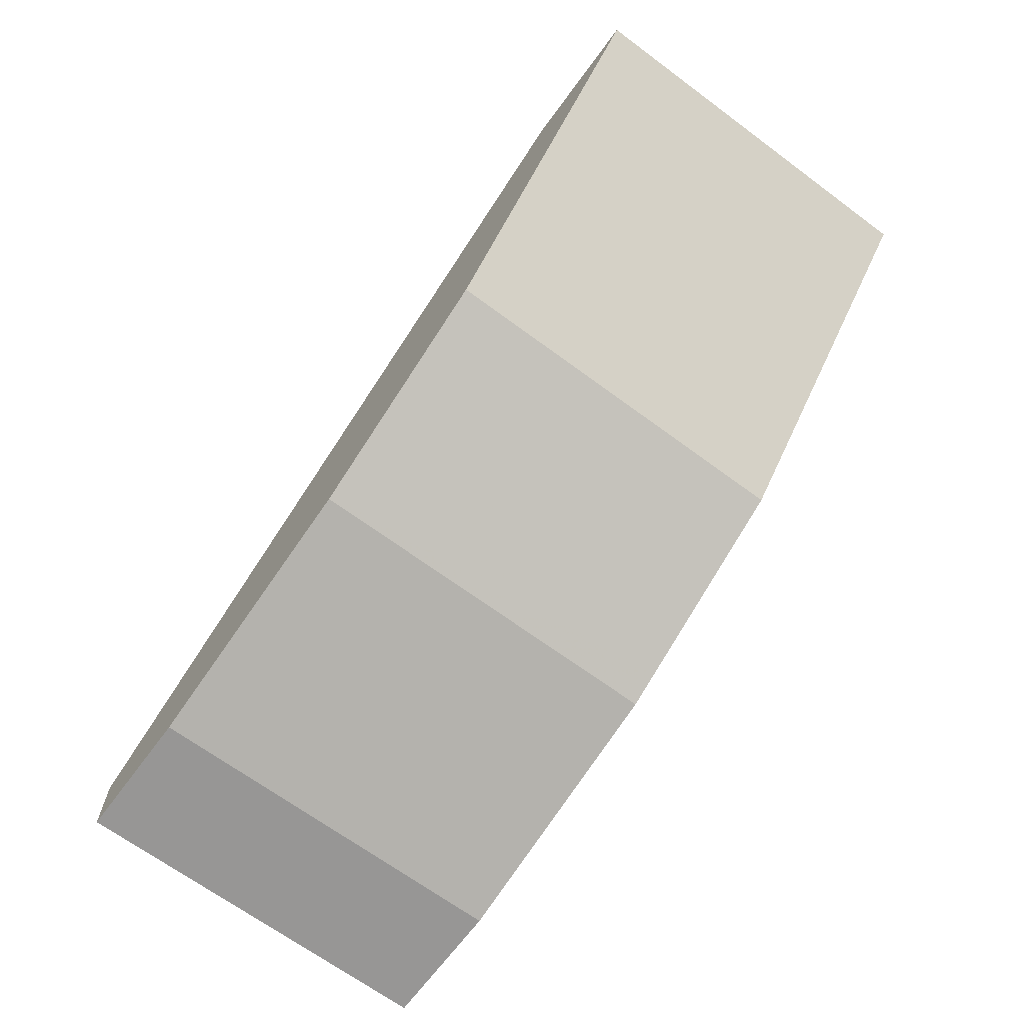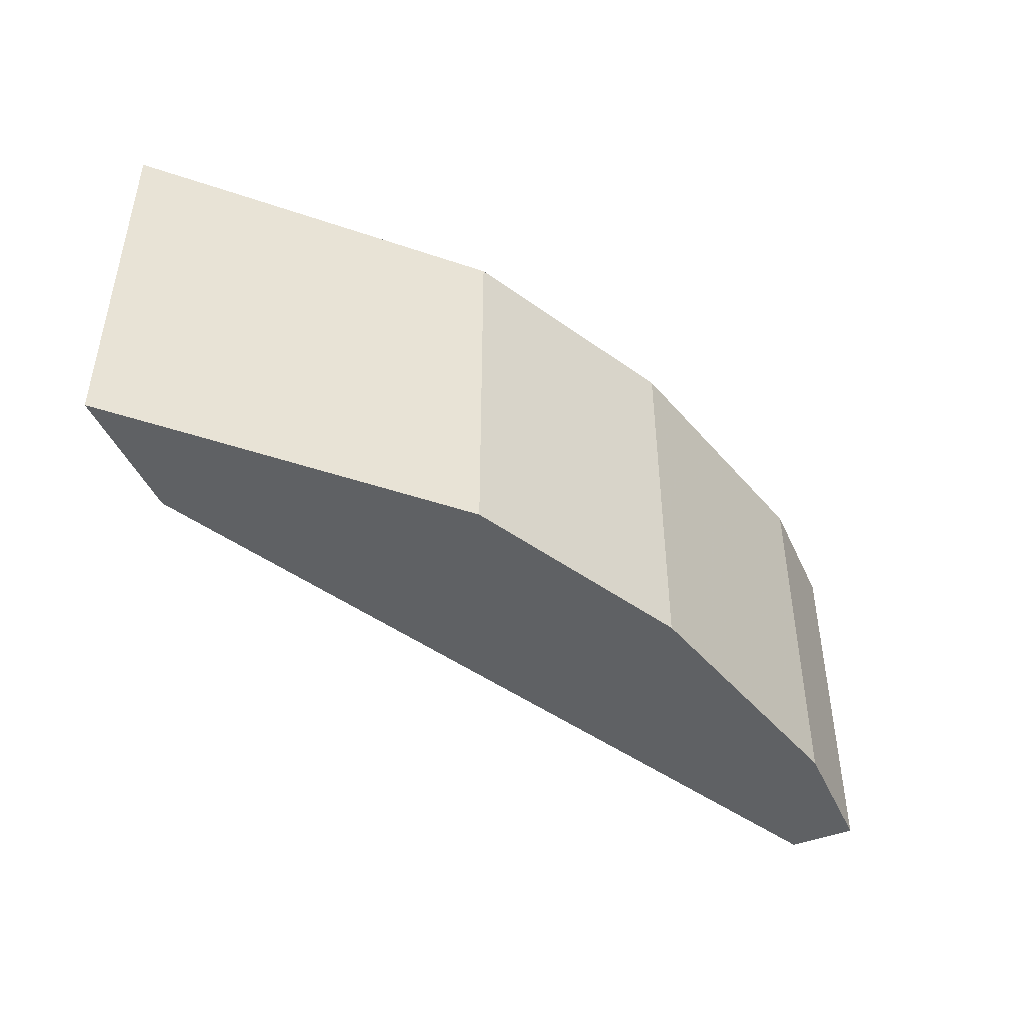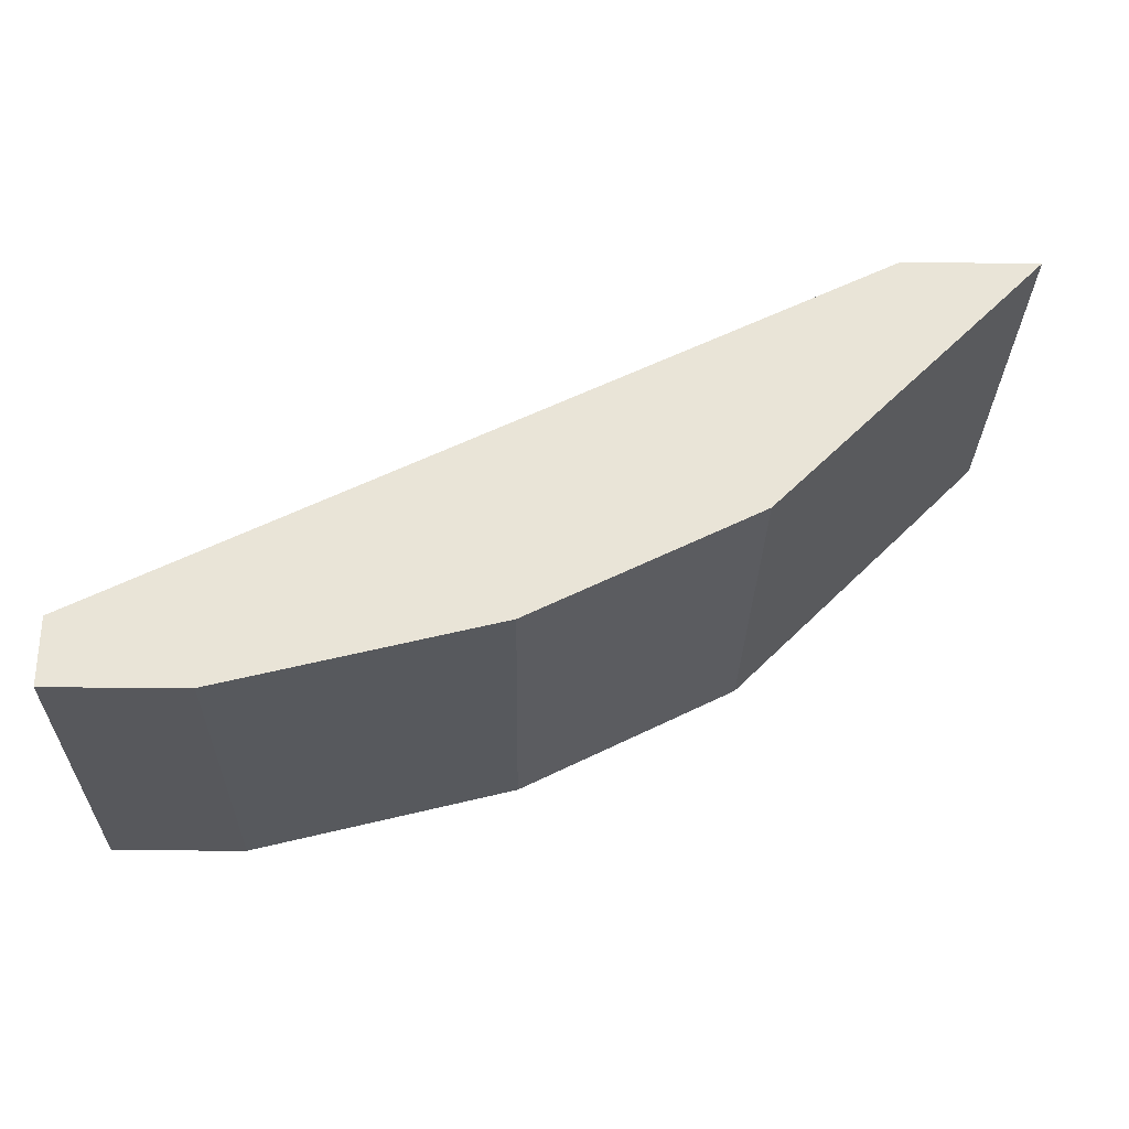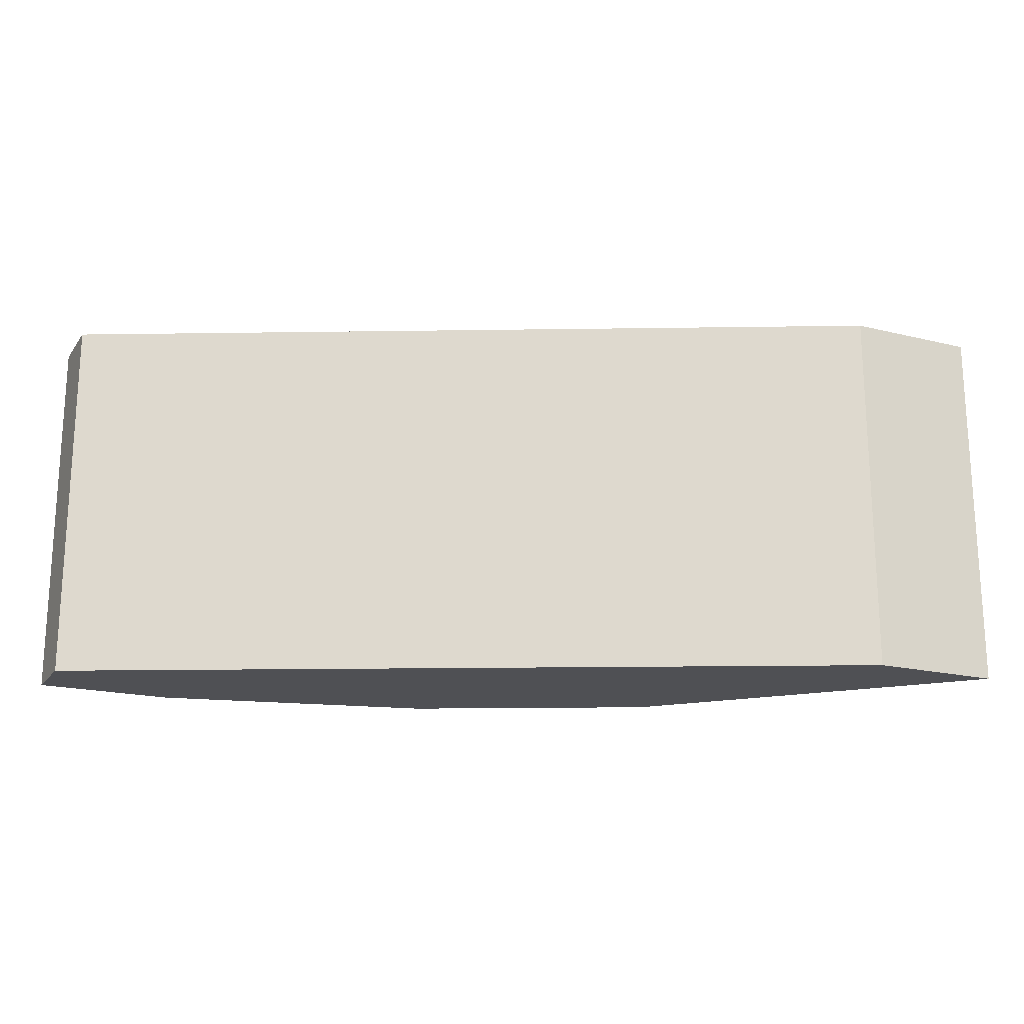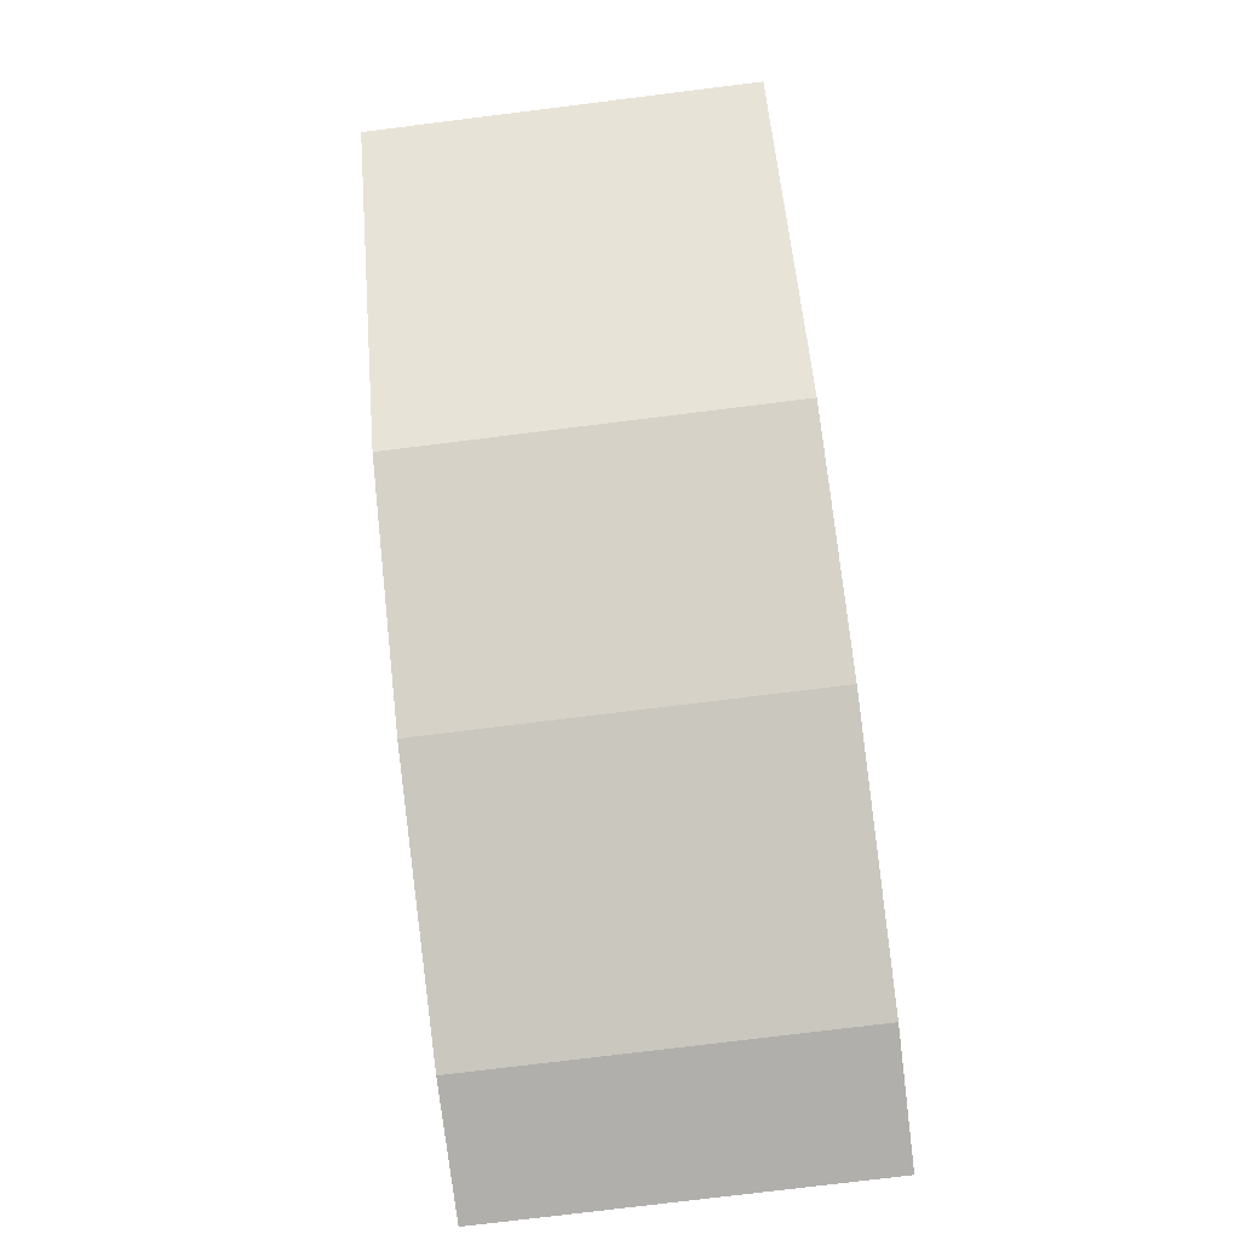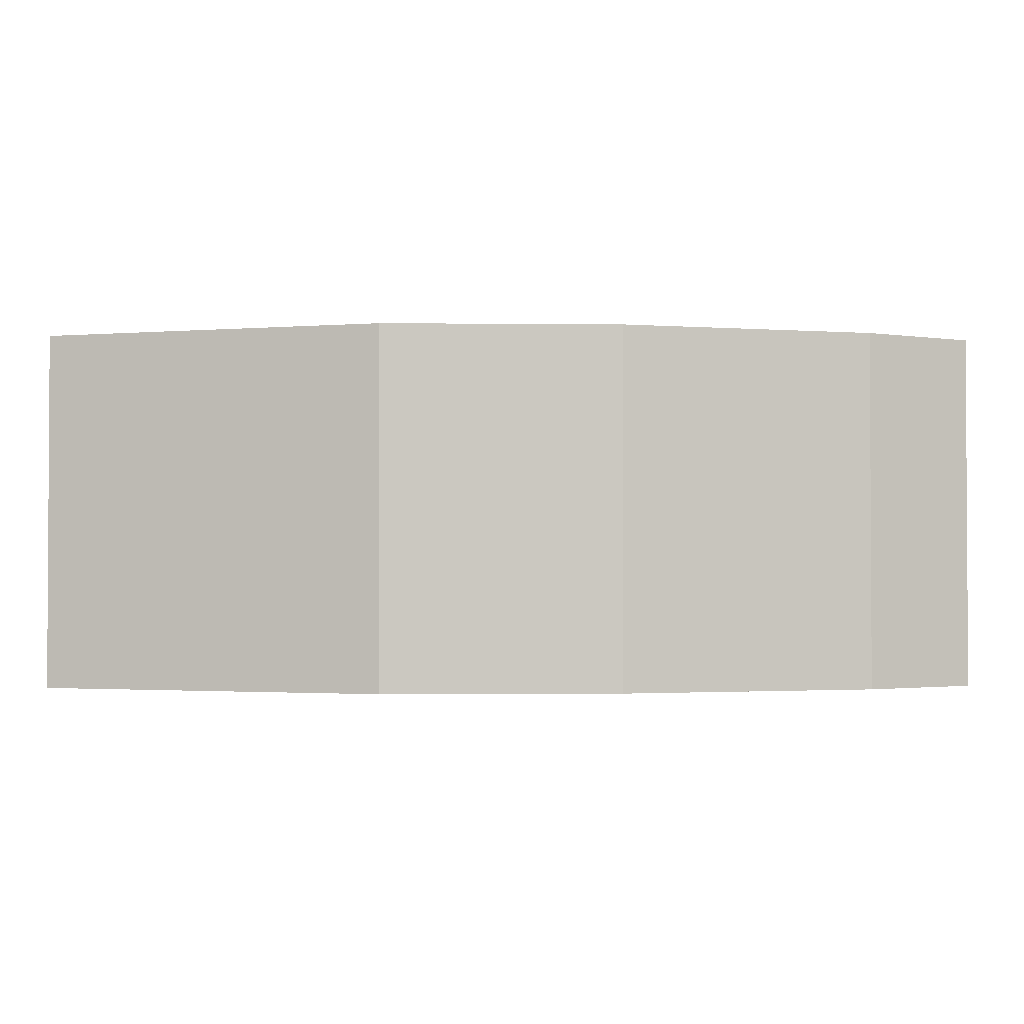
<metadata>
{"format":"obj","ext":"obj","renderer":"f3d","projection":"perspective","resolution":1024,"background":"white","views":[{"elev":-67.9,"azim":53.5,"up":"+Z"},{"elev":-45.6,"azim":113.6,"up":"+Y"},{"elev":-28.5,"azim":-0.9,"up":"+Z"},{"elev":-19.1,"azim":-25.0,"up":"+Y"},{"elev":-78.2,"azim":97.0,"up":"+Z"},{"elev":-1.8,"azim":151.2,"up":"+Y"}]}
</metadata>
<code>
v -4.76e-05 0.5947 -0.2966
v -4.76e-05 0.5947 -0.2792
v -4.76e-05 0.6933 -0.2966
v 0.0349 0.5947 -0.2966
v -4.76e-05 0.6933 -0.2792
v 0.1975 0.5947 -0.1804
v -4.76e-05 0.6933 -0.2793
v 0.0349 0.6933 -0.2966
v 0.1047 0.5947 -0.2792
v 2.067e-05 0.6933 -0.2792
v 0.1946 0.6933 -0.1819
v 0.2324 0.5947 -0.1804
v 0.1975 0.6933 -0.1804
v 0.1047 0.6933 -0.2792
v 0.1056 0.5947 -0.2787
v 0.2152 0.5947 -0.1978
v 0.2324 0.6933 -0.1804
v 0.1133 0.6933 -0.2749
v 0.1598 0.6933 -0.2516
v 0.1405 0.5947 -0.2612
v 0.2152 0.6933 -0.1978
v 0.1803 0.5947 -0.2327
v 0.1628 0.6933 -0.2501
v 0.1628 0.5947 -0.2501
v 0.1803 0.6933 -0.2327
f 3 23 19
f 3 19 18
f 3 18 14
f 3 14 8
f 4 8 14
f 4 14 9
f 5 10 7
f 5 11 10
f 6 12 17
f 6 17 13
f 15 18 19
f 9 18 15
f 12 16 21
f 12 21 17
f 15 19 20
f 16 22 25
f 16 25 21
f 19 23 24
f 19 24 20
f 3 25 23
f 9 14 18
f 3 21 25
f 1 20 24
f 3 13 17
f 22 24 23
f 1 2 5
f 1 5 7
f 1 7 3
f 1 3 8
f 1 8 4
f 1 4 9
f 1 9 15
f 1 15 20
f 3 17 21
f 1 24 22
f 1 16 12
f 1 12 6
f 1 6 2
f 2 6 13
f 2 13 11
f 2 11 5
f 3 7 10
f 3 10 11
f 3 11 13
f 1 22 16
f 22 23 25

</code>
